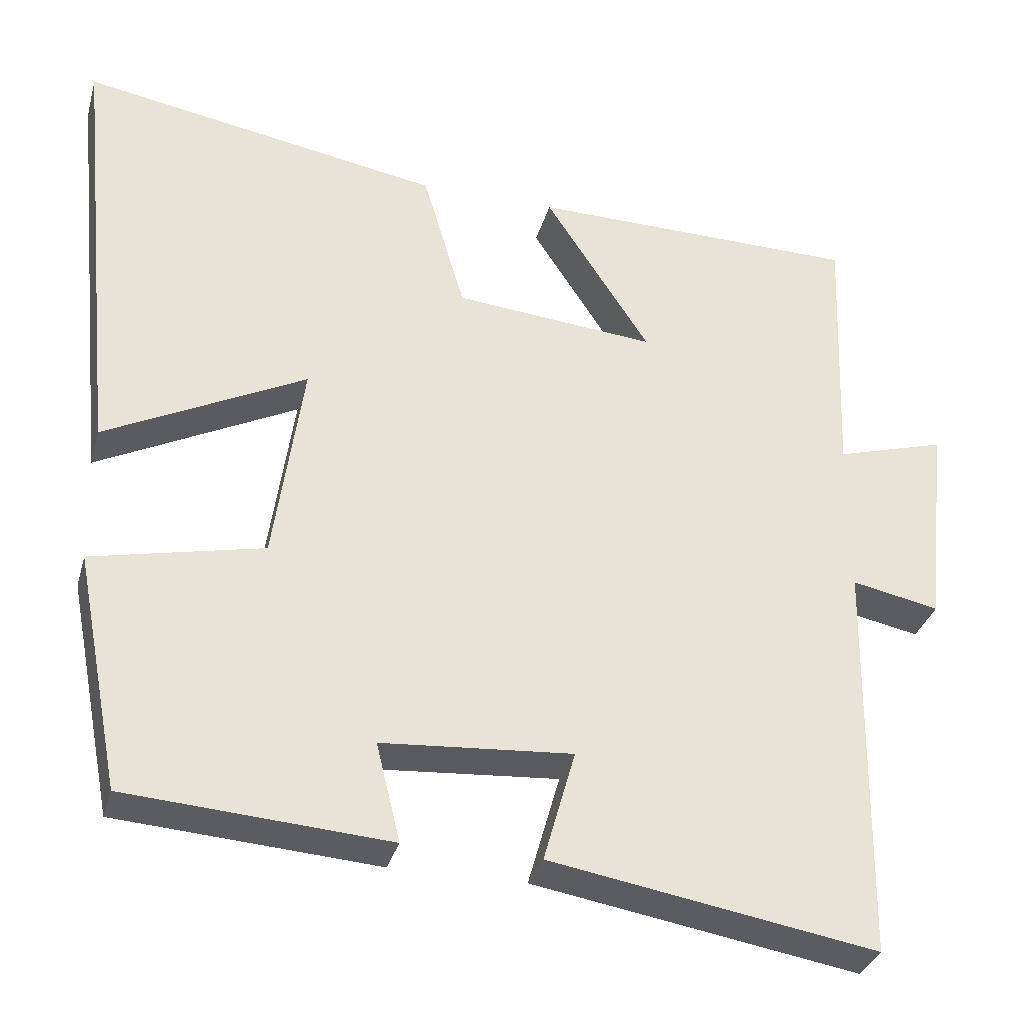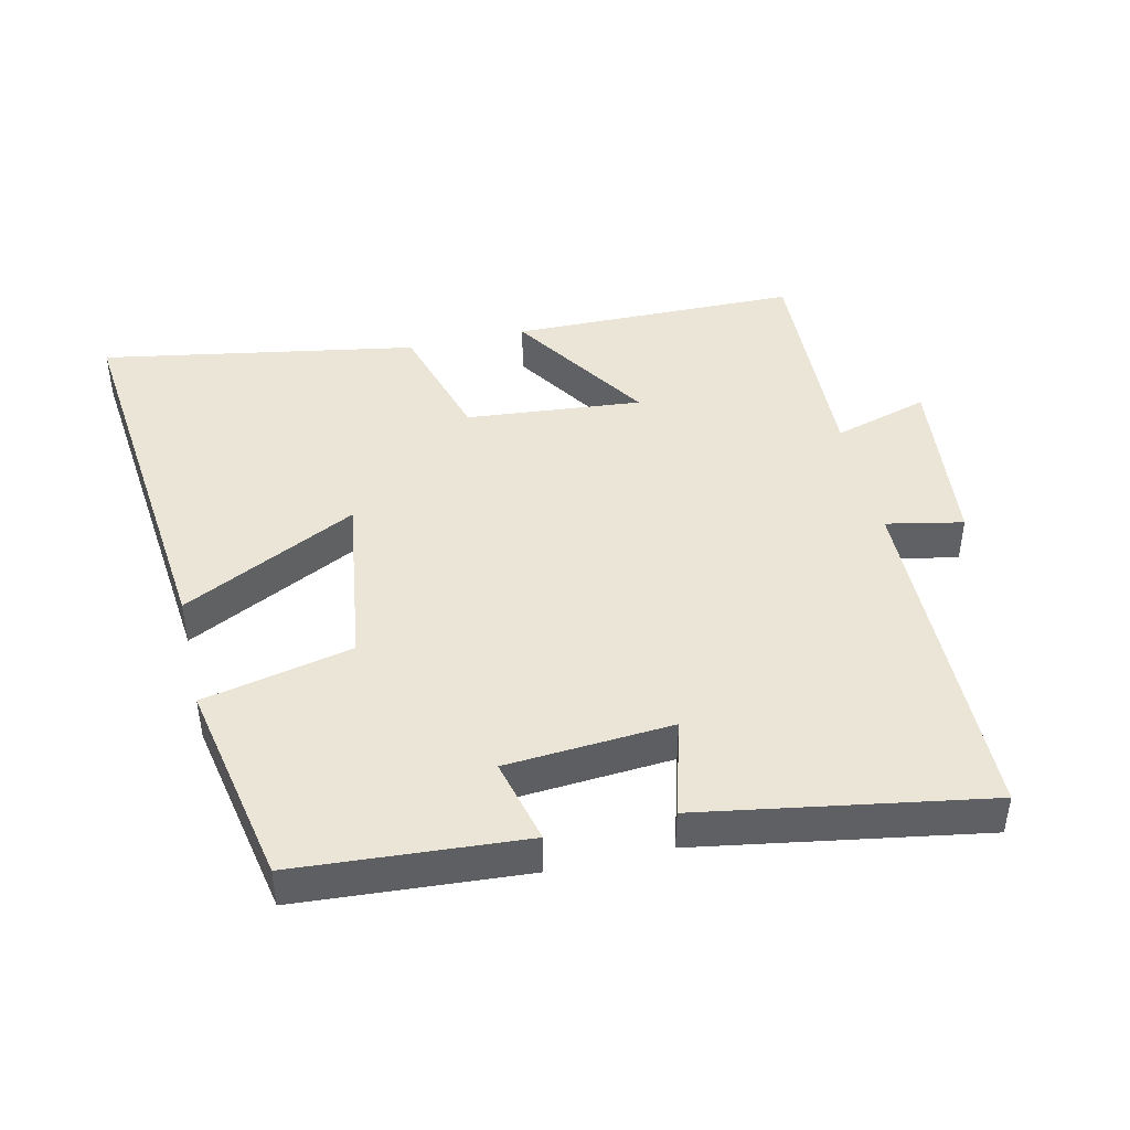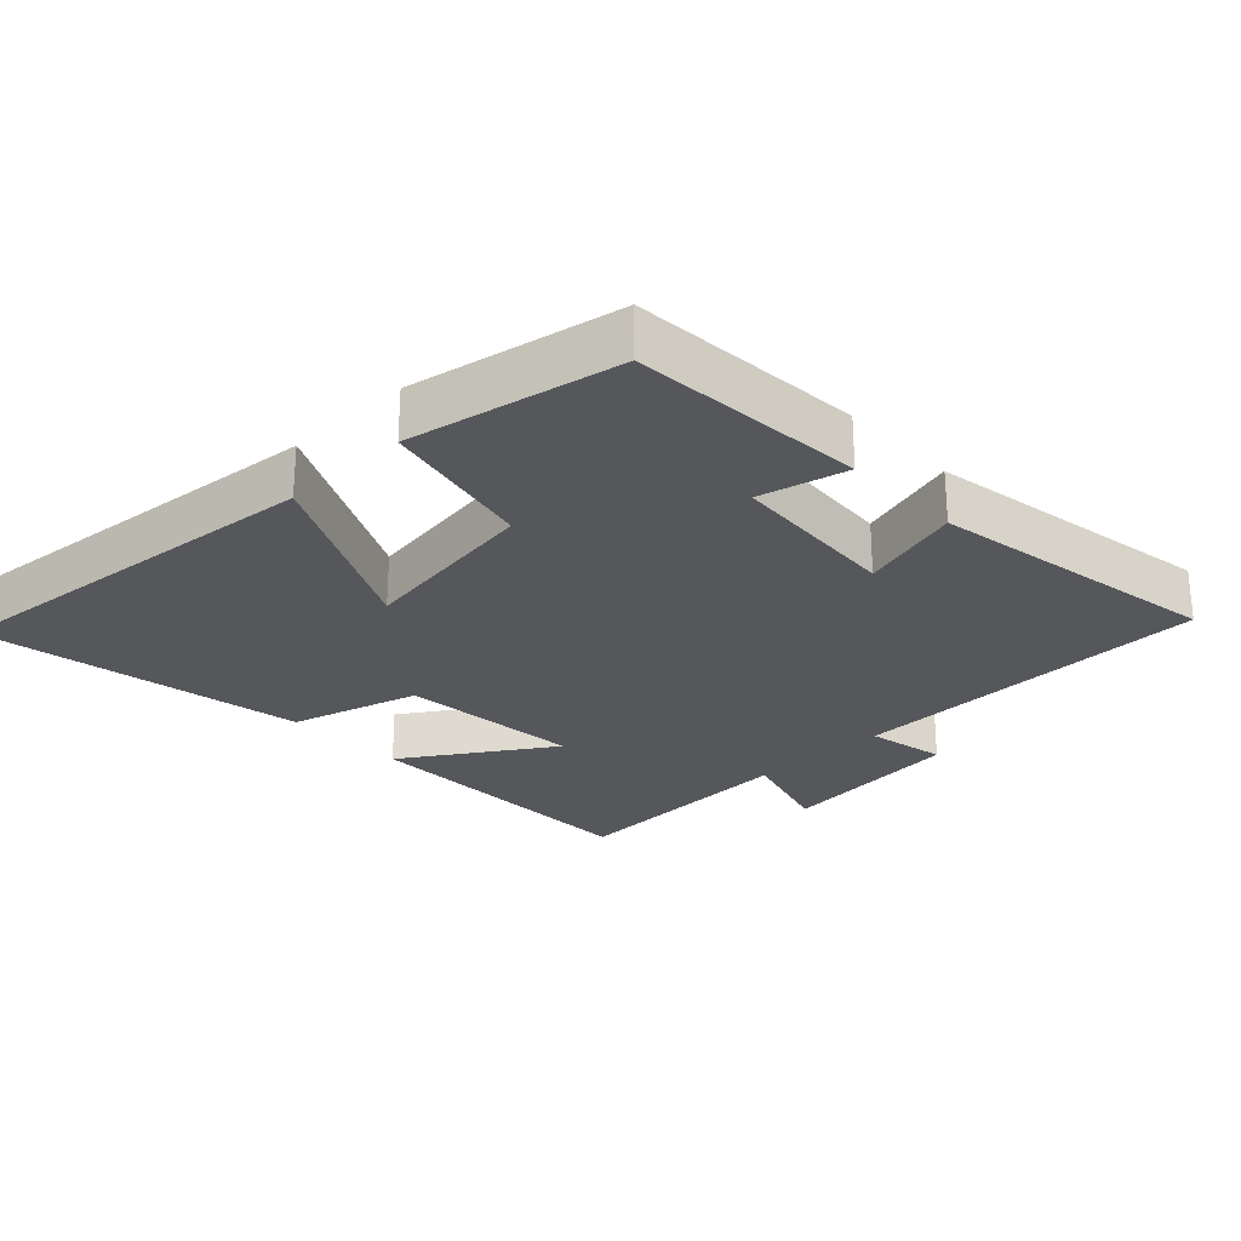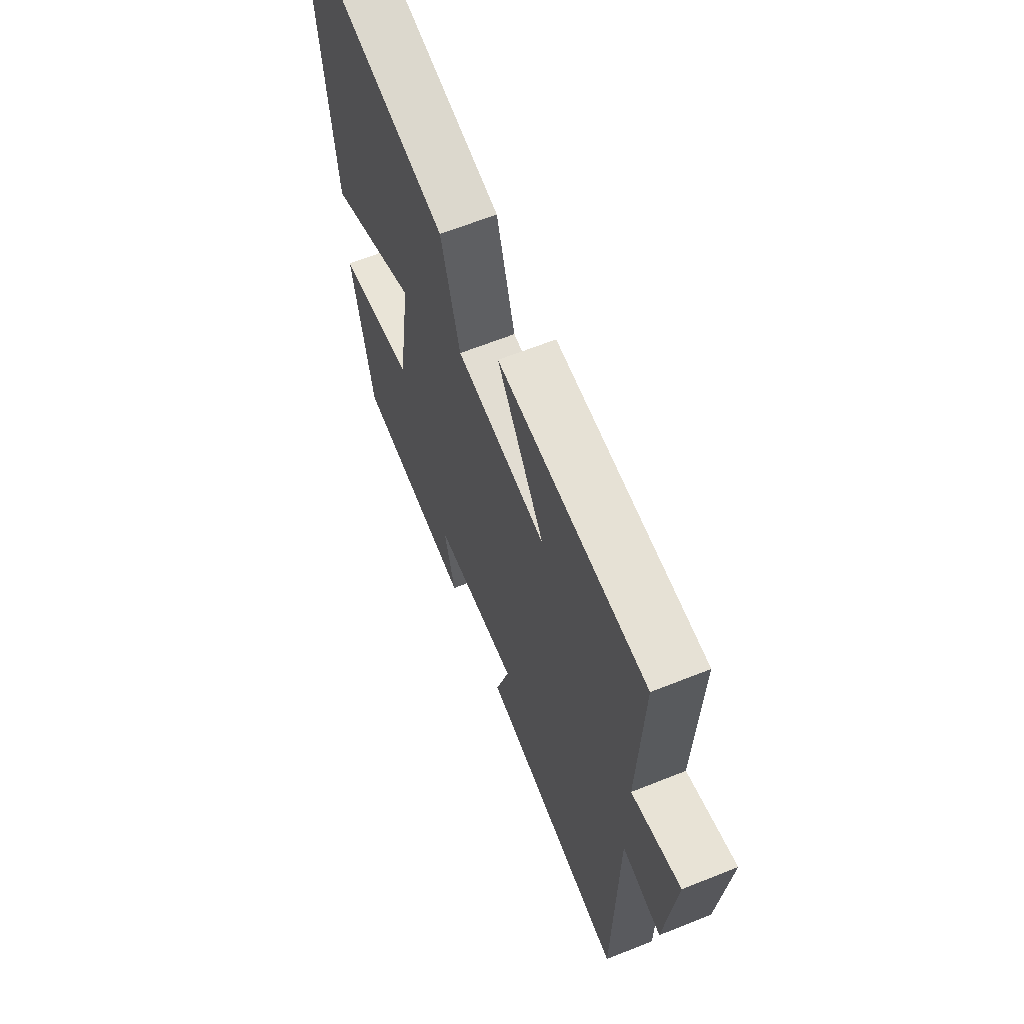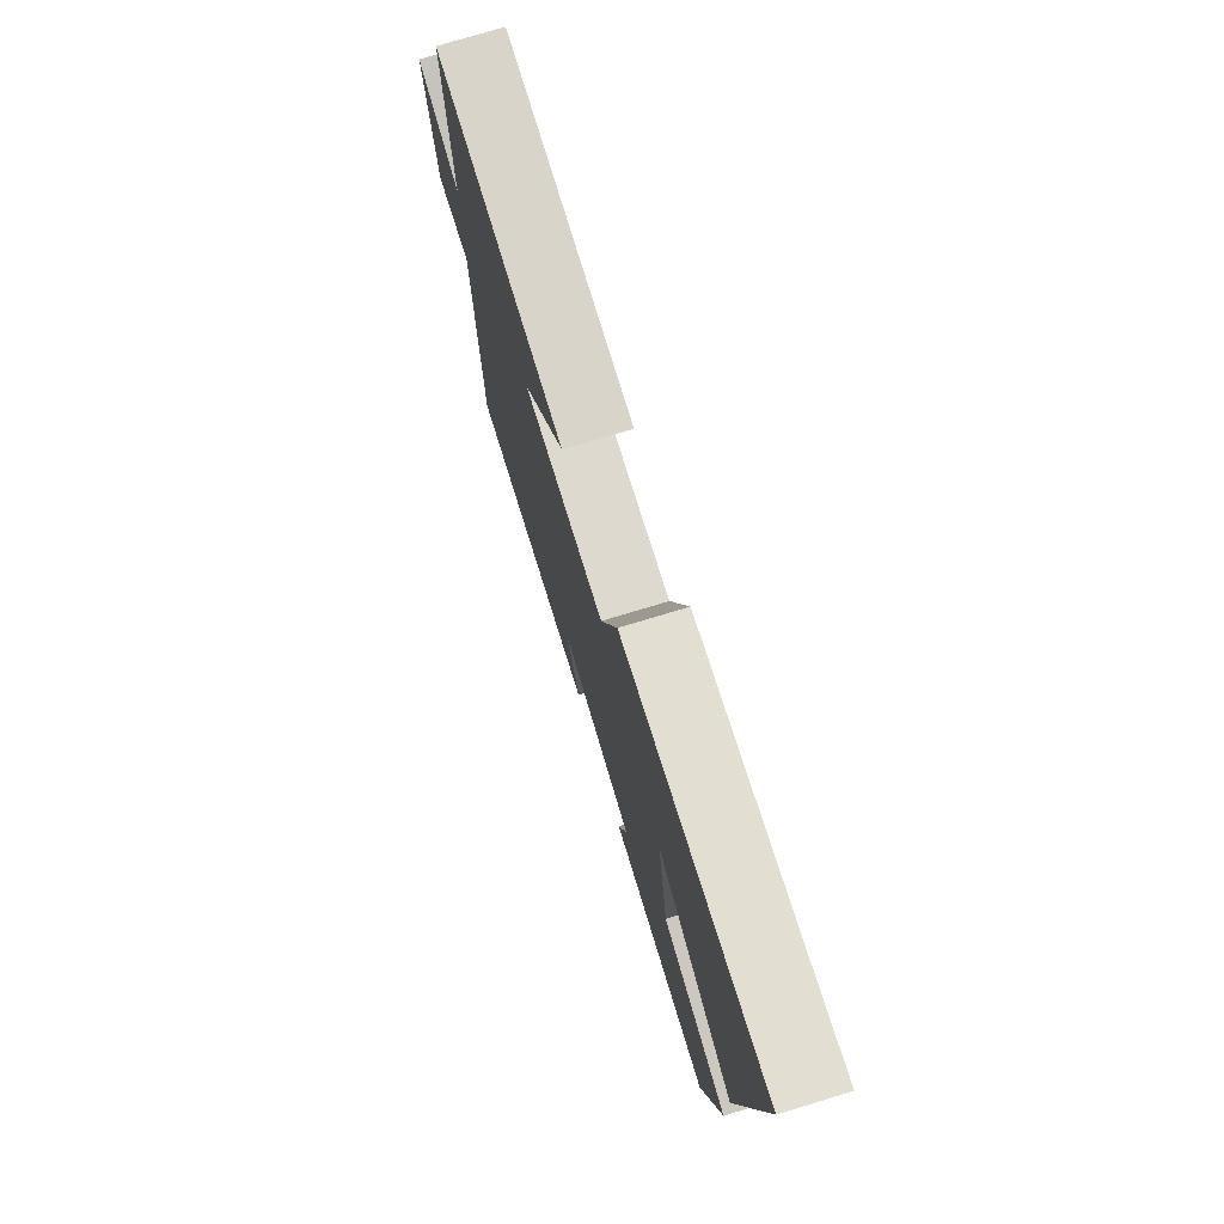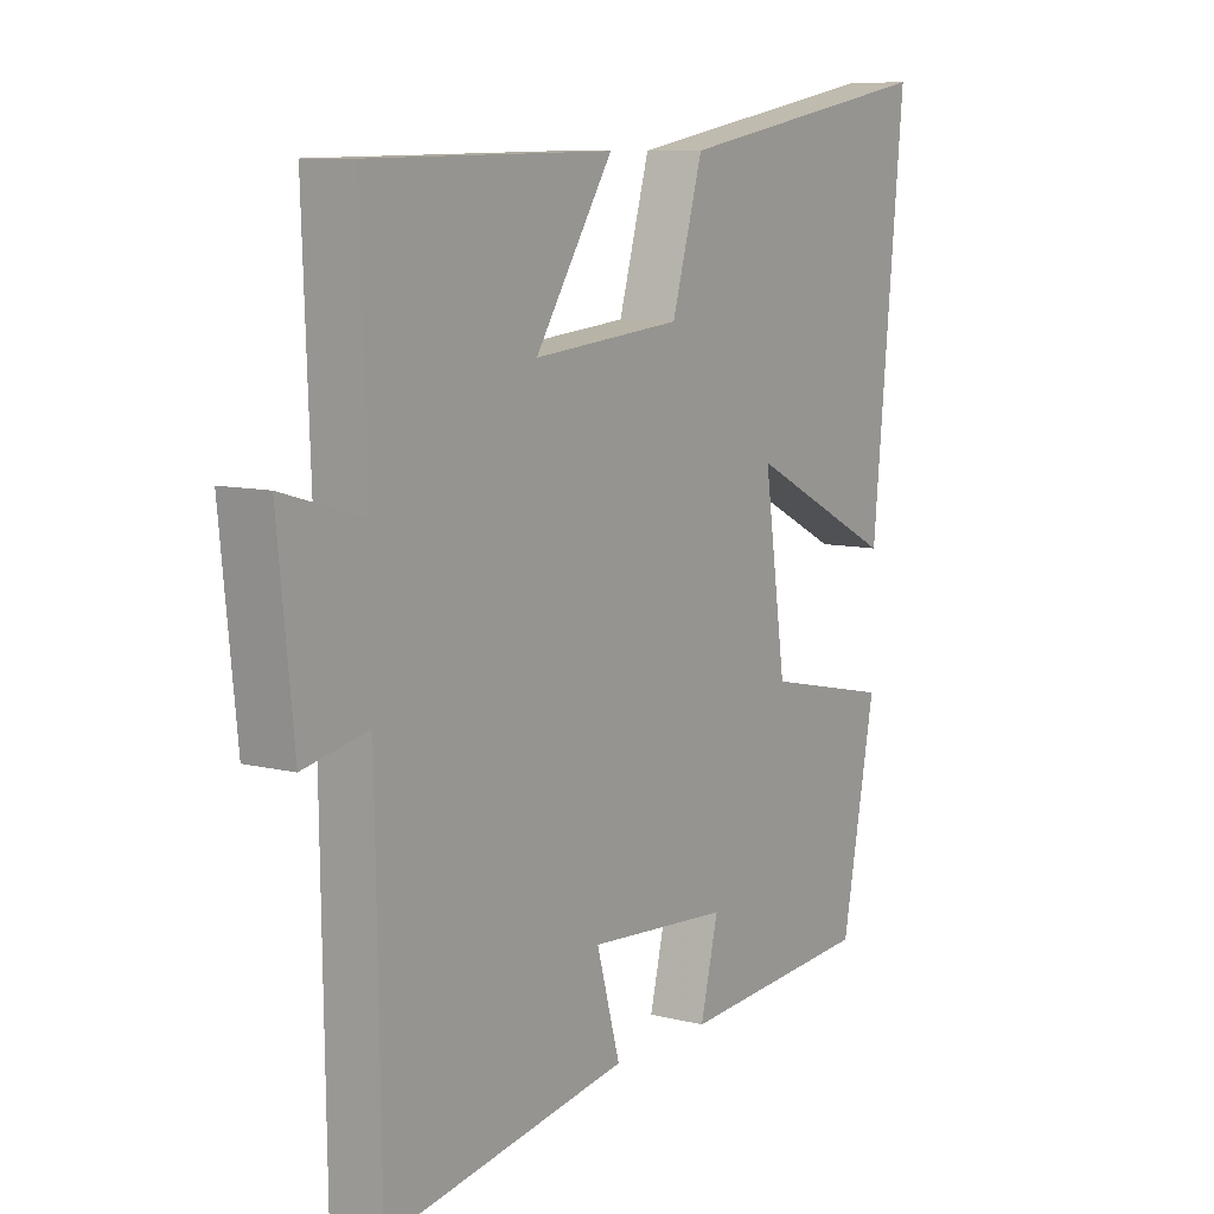
<metadata>
{"format":"obj","ext":"obj","renderer":"f3d","projection":"perspective","resolution":1024,"background":"white","views":[{"elev":-32.9,"azim":165.0,"up":"+Z"},{"elev":44.2,"azim":167.0,"up":"+Y"},{"elev":-26.5,"azim":133.7,"up":"+Y"},{"elev":63.8,"azim":-112.0,"up":"+Z"},{"elev":76.1,"azim":73.2,"up":"+Z"},{"elev":9.0,"azim":-56.1,"up":"+Z"}]}
</metadata>
<code>
v -0.492 0.07 -0.571
v -0.5 0.07 -0.05
v -0.613 0.07 -0.073
v -0.641 0.07 0.195
v -0.5 0.07 0.154
v -0.513 0.07 0.494
v -0.087 0.07 0.5
v -0.223 0.07 0.291
v 0.037 0.07 0.315
v 0.091 0.07 0.5
v 0.557 0.07 0.582
v 0.5 0.07 0.011
v 0.241 0.07 0.141
v 0.279 0.07 -0.123
v 0.5 0.07 -0.171
v 0.441 0.07 -0.476
v 0.103 0.07 -0.5
v 0.134 0.07 -0.373
v -0.112 0.07 -0.355
v -0.071 0.07 -0.5
v -0.492 0 -0.571
v -0.5 0 -0.05
v -0.613 0 -0.073
v -0.641 0 0.195
v -0.5 0 0.154
v -0.513 0 0.494
v -0.087 0 0.5
v -0.223 0 0.291
v 0.037 0 0.315
v 0.091 0 0.5
v 0.557 0 0.582
v 0.5 0 0.011
v 0.241 0 0.141
v 0.279 0 -0.123
v 0.5 0 -0.171
v 0.441 0 -0.476
v 0.103 0 -0.5
v 0.134 0 -0.373
v -0.112 0 -0.355
v -0.071 0 -0.5
f 19 20 1 2
f 18 19 2
f 16 17 18
f 15 16 18
f 14 15 18
f 13 14 18 2
f 11 12 13
f 10 11 13
f 9 10 13
f 13 2 3
f 9 13 3
f 8 9 3
f 5 6 7 8
f 5 8 3
f 3 4 5
f 22 21 40 39
f 22 39 38
f 38 37 36
f 38 36 35
f 38 35 34
f 22 38 34 33
f 33 32 31
f 33 31 30
f 33 30 29
f 23 22 33
f 23 33 29
f 23 29 28
f 28 27 26 25
f 23 28 25
f 25 24 23
f 1 21 22 2
f 2 22 23 3
f 3 23 24 4
f 4 24 25 5
f 5 25 26 6
f 6 26 27 7
f 7 27 28 8
f 8 28 29 9
f 9 29 30 10
f 10 30 31 11
f 11 31 32 12
f 12 32 33 13
f 13 33 34 14
f 14 34 35 15
f 15 35 36 16
f 16 36 37 17
f 17 37 38 18
f 18 38 39 19
f 19 39 40 20
f 20 40 21 1

</code>
